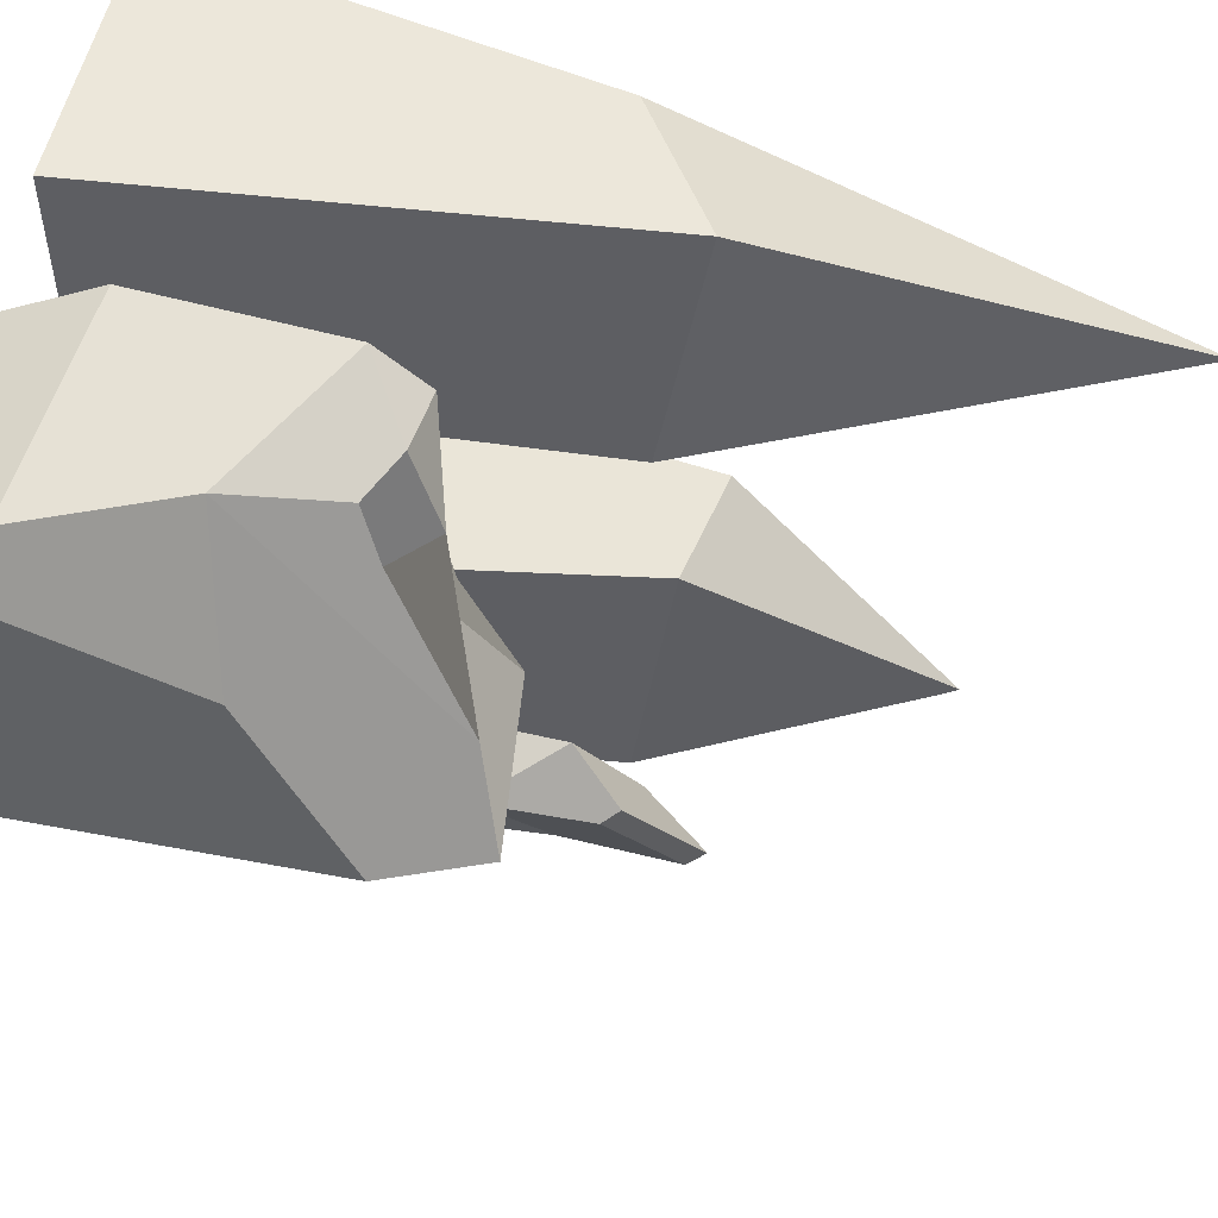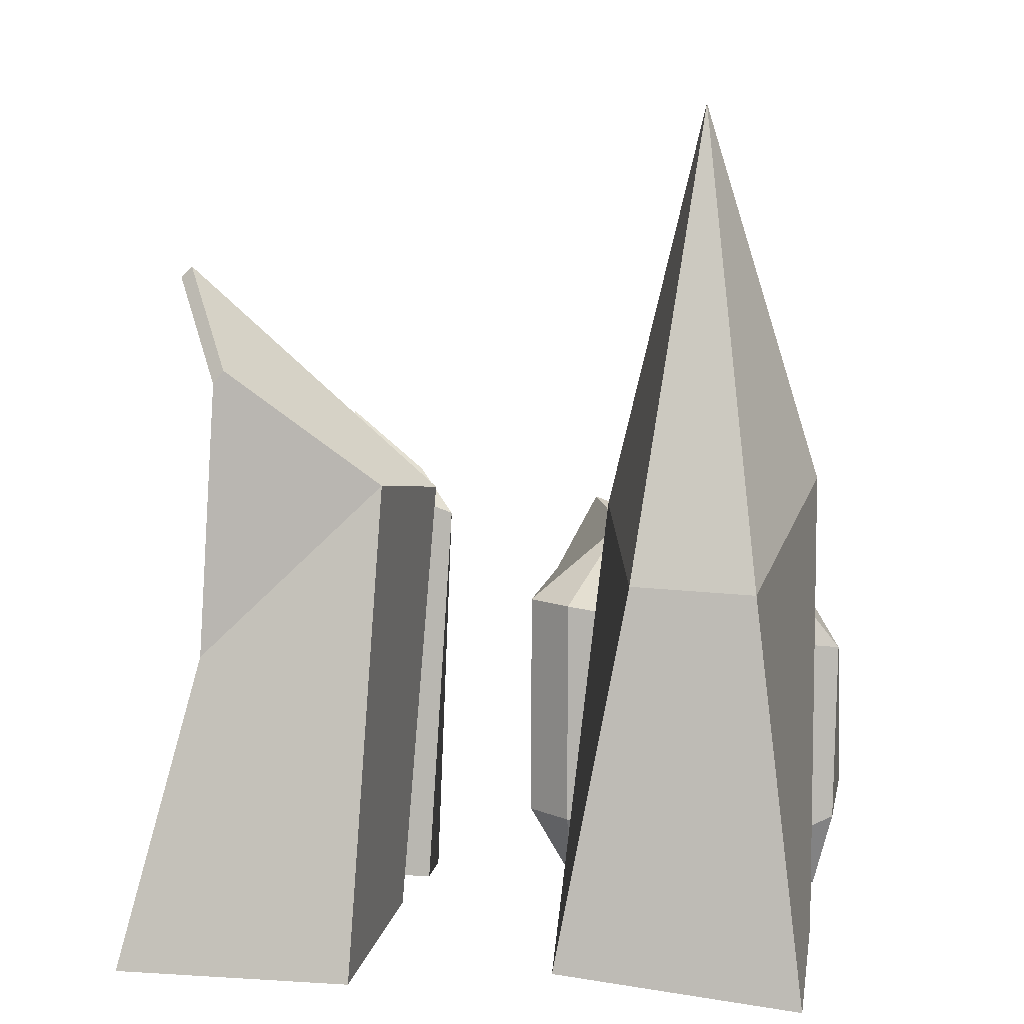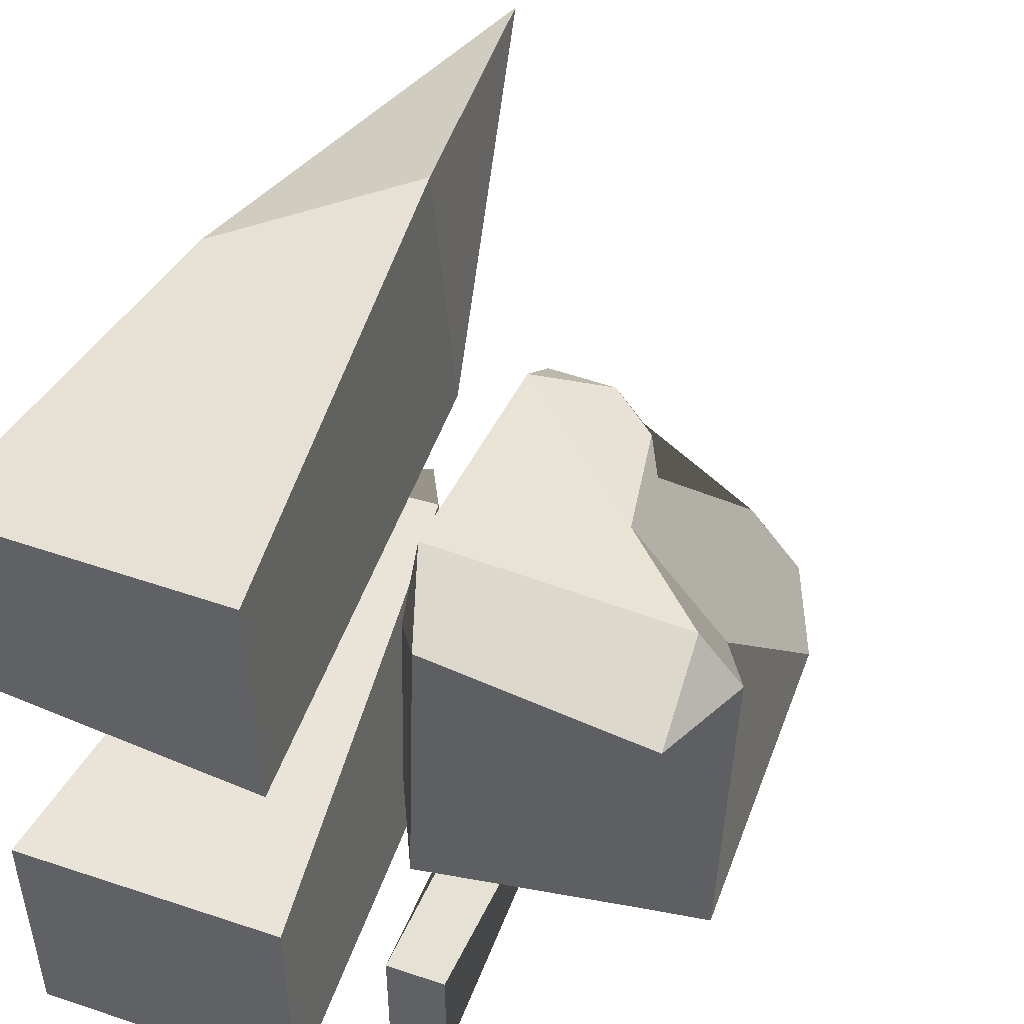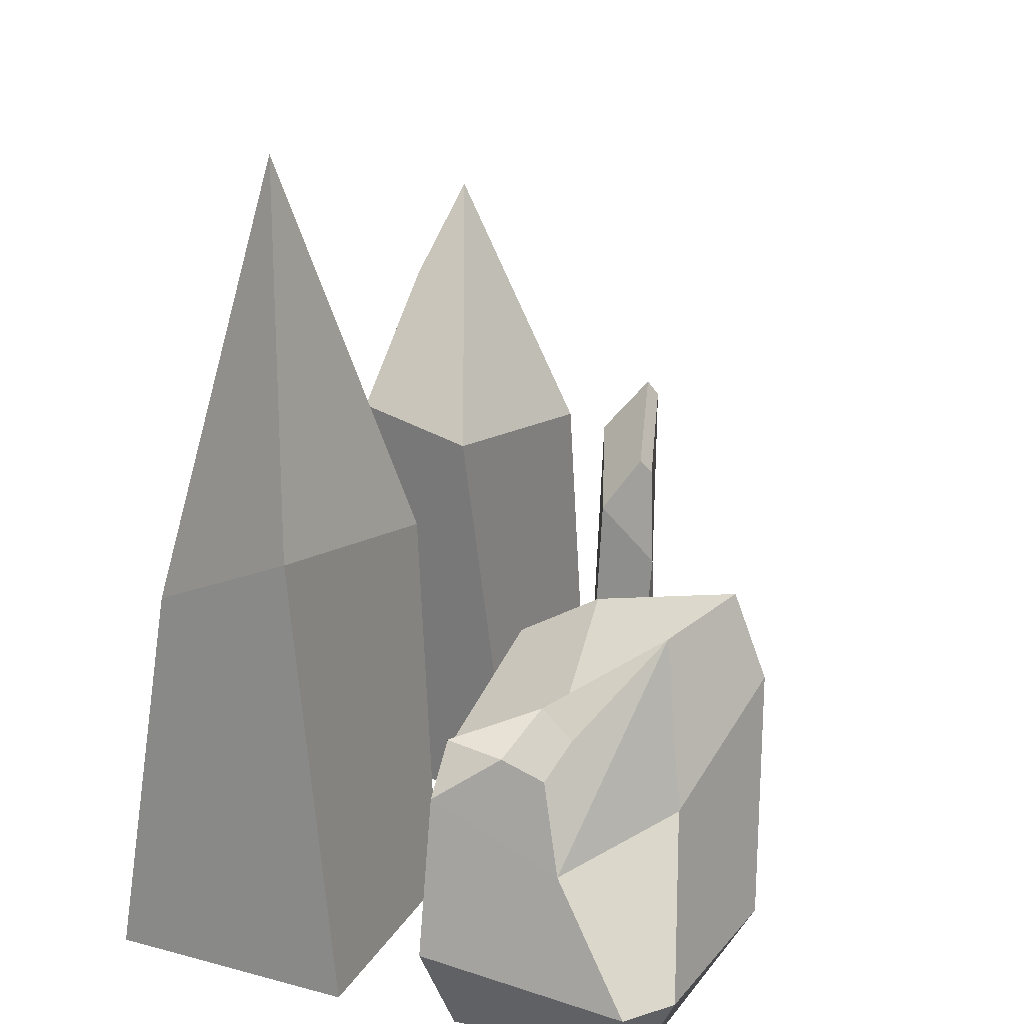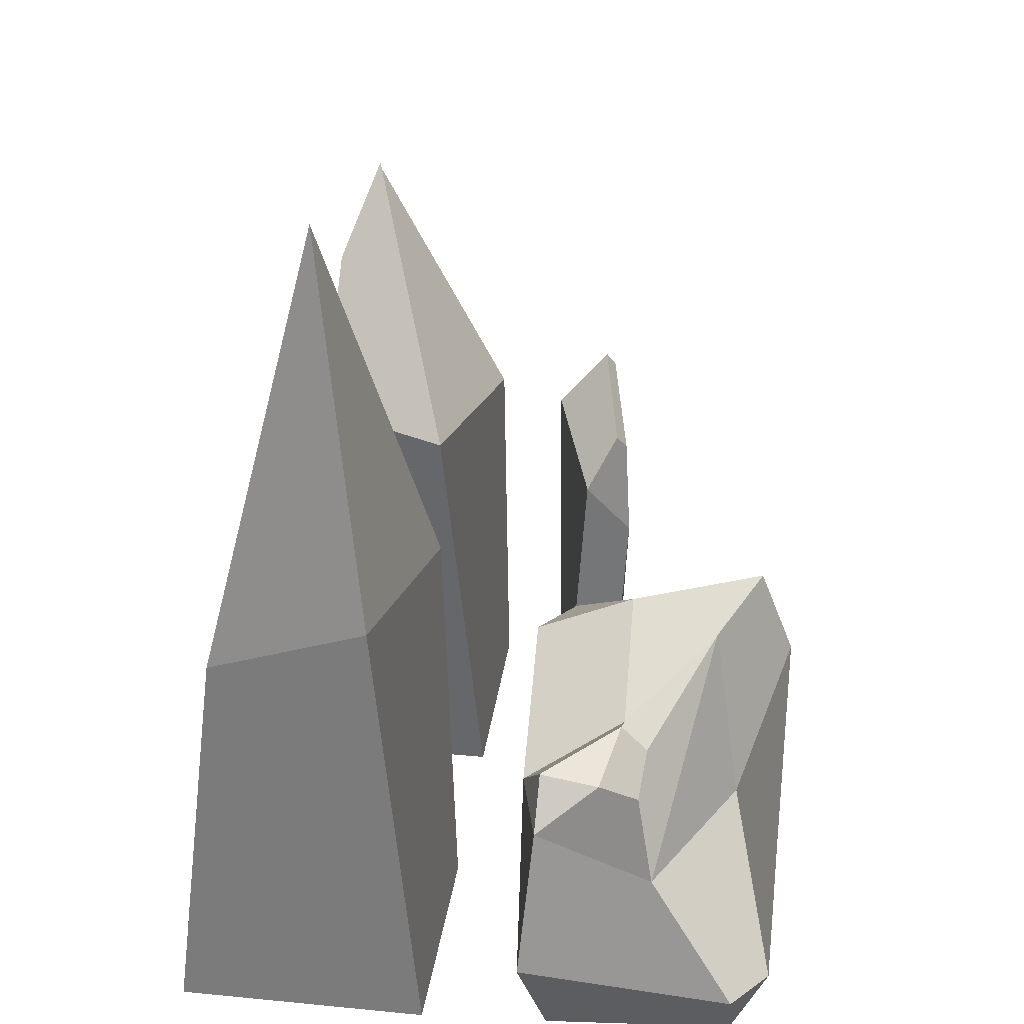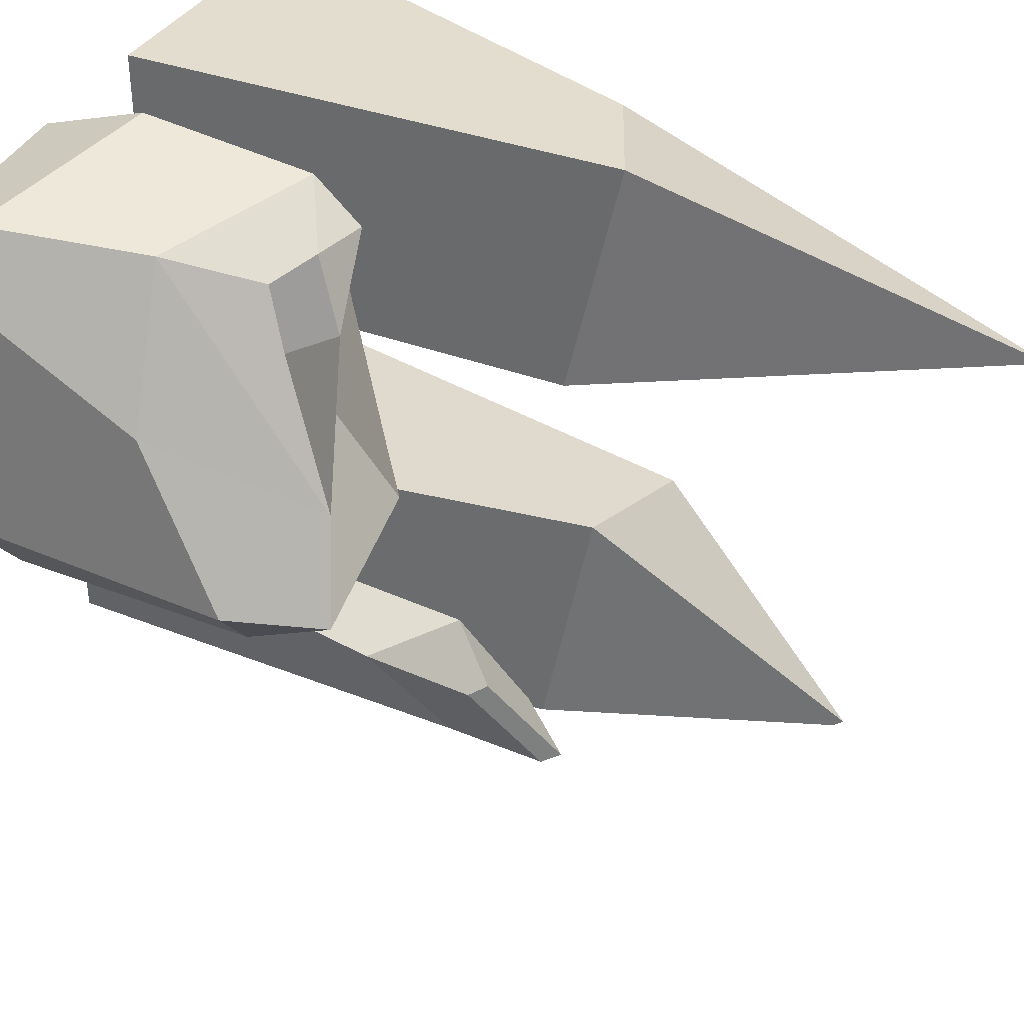
<metadata>
{"format":"obj","ext":"obj","renderer":"f3d","projection":"perspective","resolution":1024,"background":"white","views":[{"elev":53.5,"azim":101.9,"up":"+Z"},{"elev":8.6,"azim":-80.6,"up":"+Y"},{"elev":48.7,"azim":20.4,"up":"+Z"},{"elev":23.4,"azim":23.8,"up":"+Y"},{"elev":32.0,"azim":7.7,"up":"+Y"},{"elev":38.5,"azim":119.1,"up":"+Z"}]}
</metadata>
<code>
o Cube
v -0.3213 -0.5626 0.341
v -0.3196 -0.537 0.08356
v -0.04475 -0.5647 0.3393
v -0.04236 -0.5626 0.08724
v -0.156 0.3533 0.2193
v -0.09093 -0.04449 0.3385
v -0.2777 -0.141 0.2855
v -0.2831 -0.1346 0.1567
v -0.05258 -0.08393 0.1066
f 9 5 6
f 7 5 8
f 2 4 3 1
f 8 5 9
f 6 5 7
f 3 6 7 1
f 2 8 9 4
f 1 7 8 2
f 4 9 6 3
o Cube.001
v 0.0966 -0.5569 0.3373
v 0.06635 -0.4664 0.3592
v 0.0638 -0.5001 0.2924
v 0.08867 -0.5626 0.04727
v 0.04941 -0.4803 0.04727
v 0.08867 -0.4803 -0.002143
v 0.162 -0.1396 0.09641
v 0.08867 -0.2223 -0.002143
v 0.04941 -0.2223 0.04727
v 0.3014 -0.5626 0.3132
v 0.3407 -0.4803 0.3132
v 0.3014 -0.4803 0.3626
v 0.2905 -0.3346 0.1749
v 0.2875 -0.5312 0.04727
v 0.3132 -0.4691 -0.002143
v 0.3428 -0.523 0.04727
v 0.3033 -0.1277 0.04773
v 0.3407 -0.2223 0.04727
v 0.3015 -0.2218 -0.002126
v 0.08455 -0.2674 0.362
v 0.1484 -0.2243 0.3268
v 0.08554 -0.218 0.3219
v 0.1654 -0.1941 0.2595
v 0.1644 -0.2315 0.201
v 0.0865 -0.2176 0.3202
v 0.08502 -0.218 0.3211
v 0.06274 -0.259 0.2802
v 0.1928 -0.2357 0.243
v 0.2587 -0.1512 0.1369
v 0.1894 -0.2504 0.3101
v 0.2073 -0.3578 0.3154
f 37 32 30 39
f 25 27 22 20
f 12 36 18 14
f 26 38 22 27
f 15 17 28 24
f 10 11 12
f 21 40 29 11
f 13 14 15
f 16 17 18
f 19 20 21
f 40 21 20 22
f 23 24 25
f 26 27 28
f 13 10 12 14
f 31 34 35
f 26 16 33 38
f 17 15 14 18
f 23 13 15 24
f 16 26 28 17
f 27 25 24 28
f 19 23 25 20
f 38 40 22
f 10 19 21 11
f 33 16 18 36
f 13 23 19 10
f 29 30 31
f 32 33 34
f 36 29 31 35
f 30 32 34 31
f 33 36 35 34
f 37 39 40 38
f 38 33 32 37
f 29 40 39 30
f 11 29 36 12
o Cube.002
v -0.3175 -0.5626 -0.1335
v -0.3175 -0.5626 -0.3885
v -0.04378 -0.5626 -0.1335
v -0.04378 -0.5626 -0.3885
v -0.2355 0.07521 -0.281
v -0.2278 -0.04465 -0.1127
v -0.2349 0.06091 -0.2927
v -0.2471 -0.232 -0.3094
v -0.1926 0.1829 -0.3266
v -0.08385 -0.06475 -0.08309
v -0.1938 0.171 -0.3379
v -0.0392 -0.09634 -0.3104
f 51 47 45 49
f 44 52 50 43
f 41 46 48 42
f 42 44 43 41
f 42 48 52 44
f 45 47 48 46
f 47 51 52 48
f 51 49 50 52
f 49 45 46 50
f 43 50 46 41
o Cube.004
v 0.05986 -0.5626 -0.1228
v 0.05986 -0.5626 -0.2401
v 0.1166 -0.5626 -0.1228
v 0.1166 -0.5626 -0.2401
v 0.1197 -0.07199 -0.141
v 0.08944 -0.1206 -0.09898
v 0.09836 -0.001381 -0.2177
v 0.04384 -0.06775 -0.2164
v 0.1301 -0.0884 -0.1516
v 0.1372 -0.1996 -0.1434
v 0.108 -0.01901 -0.2274
v 0.08471 -0.1367 -0.2548
f 63 59 57 61
f 56 64 62 55
f 53 58 60 54
f 54 56 55 53
f 54 60 64 56
f 57 59 60 58
f 59 63 64 60
f 63 61 62 64
f 61 57 58 62
f 55 62 58 53

</code>
